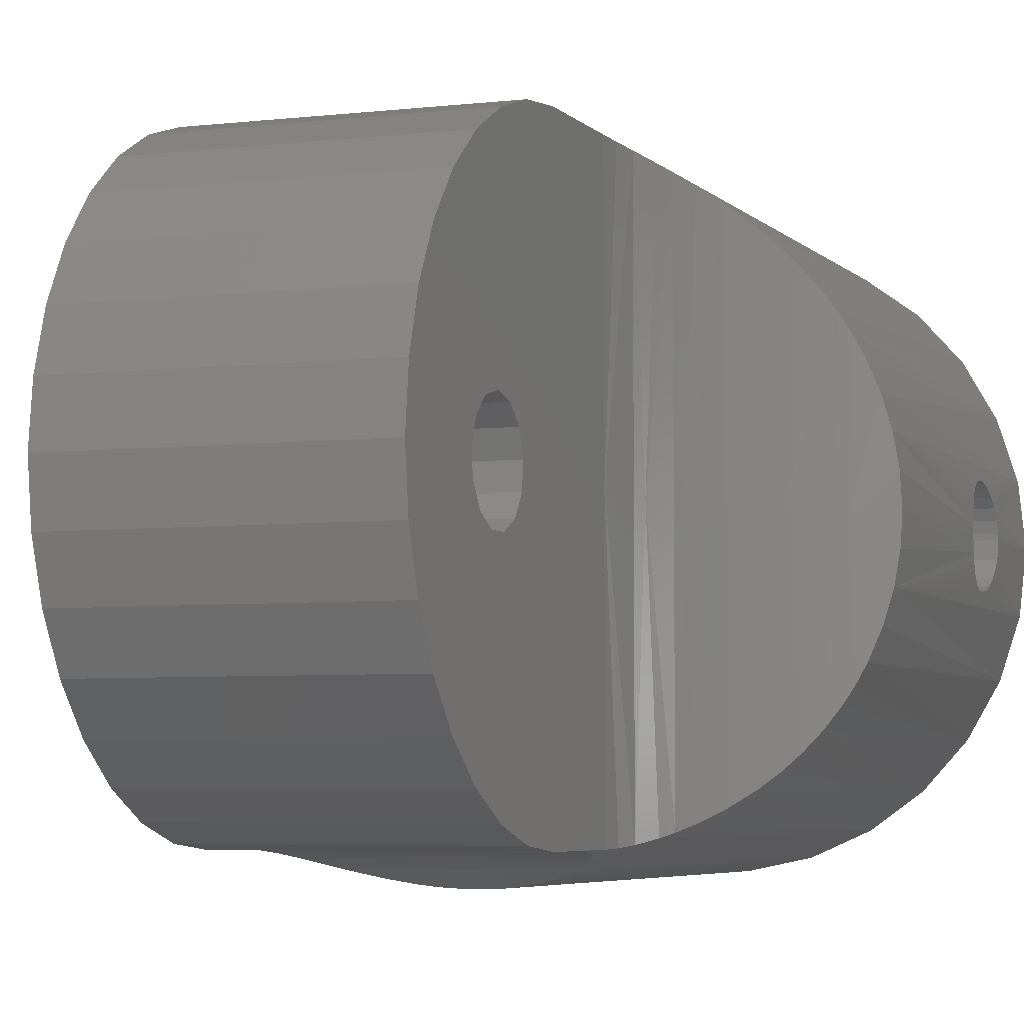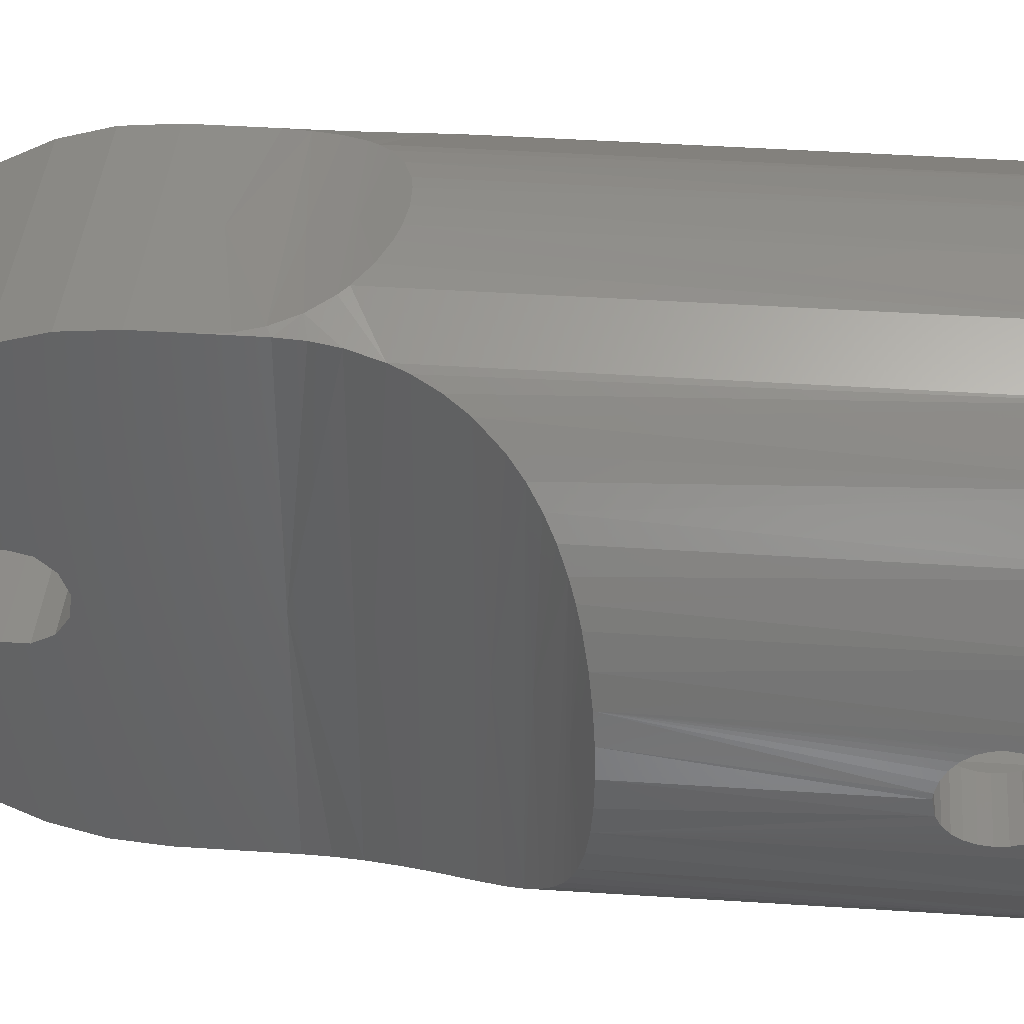
<metadata>
{"format":"stl","ext":"stl","renderer":"f3d","projection":"perspective","resolution":1024,"background":"white","views":[{"elev":-4.9,"azim":21.0,"up":"+Y"},{"elev":39.9,"azim":94.8,"up":"+Y"}]}
</metadata>
<code>
# stl→obj: 399 verts, 762 faces
v -11.65 -16.87 0
v -18.4 -20.44 0
v -15.34 -13.59 0
v -22.25 -16.16 0
v -18.15 -9.527 0
v -25.12 -11.19 0
v -19.9 -4.906 0
v -26.9 -5.718 0
v -20.5 0 0
v -27.5 0 0
v -19.9 4.906 0
v -26.9 5.718 0
v -18.15 9.527 0
v -25.12 11.19 0
v -15.34 13.59 0
v 11.65 16.87 0
v 18.4 20.44 0
v 15.34 13.59 0
v 22.25 16.16 0
v 18.15 9.527 0
v 25.12 11.19 0
v 19.9 4.906 0
v 26.9 5.718 0
v 20.5 2.511e-15 0
v 27.5 1.01e-14 0
v 19.9 -4.906 0
v 26.9 -5.718 0
v 18.15 -9.527 0
v 25.12 -11.19 0
v 15.34 -13.59 0
v -22.25 16.16 0
v -18.4 20.44 0
v -11.65 16.87 0
v -13.75 23.82 0
v -7.269 19.17 0
v -8.498 26.15 0
v -2.471 20.35 0
v -2.875 27.35 0
v 2.471 20.35 0
v 2.875 27.35 0
v 7.269 19.17 0
v 8.498 26.15 0
v 13.75 23.82 0
v 22.25 -16.16 0
v 18.4 -20.44 0
v 11.65 -16.87 0
v 13.75 -23.82 0
v 7.269 -19.17 0
v 8.498 -26.15 0
v 2.471 -20.35 0
v 2.875 -27.35 0
v -2.471 -20.35 0
v -2.875 -27.35 0
v -7.269 -19.17 0
v -8.498 -26.15 0
v -13.75 -23.82 0
v 6.6 26.7 58.72
v 8.498 26.15 60.16
v 12.32 24.59 67.67
v 12.5 24.49 70
v 12.5 24.49 65
v 23.43 -14.4 44.34
v 22.25 -16.16 45.19
v 19.7 -19.19 47.45
v 18.4 -20.44 48.87
v 8.498 -26.15 60.16
v -6.6 -26.7 58.72
v -8.498 -26.15 60.16
v -12.32 -24.59 67.67
v -12.5 -24.49 70
v -12.5 -24.49 65
v -23.43 14.4 44.34
v -22.25 16.16 45.19
v -19.7 19.19 47.45
v -18.4 20.44 48.87
v -8.498 26.15 60.16
v -12.5 24.49 70
v -12.32 24.59 67.68
v -12.5 24.49 65
v -11.79 24.85 65.42
v -12.62 24.43 62.57
v -10.75 25.31 63.05
v -9.259 25.89 60.94
v -13.75 23.82 57.19
v -12.97 24.25 60.17
v -16.64 21.89 51.22
v -15.42 22.77 53.28
v -14.37 23.45 55.51
v -20.99 17.77 46.23
v -25.12 11.19 43.28
v -24.32 12.84 43.76
v -27.21 3.985 12.91
v -27.15 4.369 13.92
v -27.45 1.597 10.79
v -27.49 0.5424 10.53
v -27.38 2.556 11.3
v -27.29 3.367 12.01
v -27.13 4.5 15
v -26.9 5.718 42.36
v -26.15 8.502 42.72
v -27.15 4.369 16.08
v -27.21 3.985 17.09
v -27.29 3.367 17.99
v -27.21 -3.985 17.09
v -27.15 -4.369 16.08
v -26.9 -5.718 42.36
v -27.29 -3.368 17.98
v -27.38 2.556 18.7
v -27.45 1.598 19.21
v -27.35 2.89 42.15
v -27.49 0.5427 19.47
v -27.5 6.927e-16 42.09
v -27.5 0 19.5
v -27.35 -2.883 42.15
v -27.45 -1.596 19.21
v -27.38 -2.555 18.7
v -27.13 -4.5 15
v -27.15 -4.369 13.92
v -27.21 -3.984 12.91
v -27.29 -3.368 12.02
v -27.38 -2.557 11.3
v -27.45 -1.596 10.79
v -27.5 0 10.5
v -26.15 -8.52 42.73
v -22.25 -16.16 45.19
v -23.43 -14.4 44.34
v -24.32 -12.83 43.75
v -25.12 -11.19 43.28
v -21 -17.76 46.22
v -19.7 -19.19 47.45
v -13.75 -23.82 57.19
v -14.37 -23.45 55.51
v -15.41 -22.78 53.29
v -16.64 -21.89 51.22
v -18.4 -20.44 48.87
v -9.259 -25.89 60.94
v -12.97 -24.25 60.17
v -10.74 -25.31 63.04
v -12.62 -24.43 62.56
v -11.79 -24.85 65.42
v -2.875 -27.35 57.23
v -4.424 -27.14 57.68
v 1.446 -27.46 56.99
v -0.7174 -27.49 56.93
v 7.27 -26.52 59.16
v 5.177 -27.01 57.98
v 2.875 -27.35 57.23
v 12.5 -24.49 70
v 12.32 -24.59 67.68
v 12.5 -24.49 65
v 11.79 -24.85 65.42
v 12.62 -24.43 62.57
v 10.75 -25.31 63.05
v 9.259 -25.89 60.94
v 13.75 -23.82 57.19
v 12.97 -24.25 60.17
v 16.64 -21.89 51.22
v 15.42 -22.77 53.28
v 14.37 -23.45 55.51
v 20.99 -17.77 46.23
v 25.12 -11.19 43.28
v 24.32 -12.84 43.76
v 27.5 3.368e-15 0
v 27.5 3.368e-15 10.5
v 27.45 -1.596 10.79
v 27.21 -3.984 12.91
v 27.15 -4.369 13.92
v 27.38 -2.557 11.3
v 27.29 -3.368 12.02
v 27.13 -4.5 15
v 26.9 -5.718 42.36
v 26.15 -8.502 42.72
v 27.15 -4.369 16.08
v 27.21 -3.985 17.09
v 27.29 -3.368 17.98
v 27.38 -2.555 18.7
v 27.45 -1.596 19.21
v 27.35 -2.89 42.15
v 27.38 2.556 18.7
v 27.29 3.368 17.98
v 26.9 5.718 42.36
v 27.21 3.985 17.09
v 27.15 4.368 16.08
v 27.5 3.368e-15 42.09
v 27.5 3.368e-15 19.5
v 27.35 2.883 42.15
v 27.49 0.5424 19.47
v 27.45 1.598 19.21
v 27.13 4.5 15
v 27.15 4.369 13.92
v 27.21 3.985 12.91
v 27.29 3.367 12.01
v 27.38 2.556 11.3
v 27.45 1.597 10.79
v 27.49 0.5427 10.53
v 26.15 8.52 42.73
v 22.25 16.16 45.19
v 23.43 14.4 44.34
v 24.32 12.83 43.75
v 25.12 11.19 43.28
v 21 17.76 46.22
v 19.7 19.19 47.45
v 13.75 23.82 57.19
v 14.37 23.45 55.51
v 15.41 22.78 53.29
v 16.64 21.89 51.22
v 18.4 20.44 48.87
v 9.259 25.89 60.94
v 12.97 24.25 60.17
v 10.74 25.31 63.04
v 12.62 24.43 62.56
v 11.79 24.85 65.42
v 2.875 27.35 57.23
v 4.424 27.14 57.68
v -1.446 27.46 56.99
v 0.7174 27.49 56.93
v -7.27 26.52 59.16
v -5.177 27.01 57.98
v -2.875 27.35 57.23
v 20.11 3.985 12.91
v 20.03 4.369 13.92
v 20.44 1.598 10.79
v 20.49 0.5429 10.53
v 20.34 2.556 11.3
v 20.22 3.367 12.01
v 20 4.5 15
v 20.03 4.368 16.08
v 19.9 4.906 35
v 20.11 3.985 17.09
v 20.22 3.368 17.98
v 20.34 2.556 18.7
v 20.34 -2.556 18.7
v 20.22 -3.368 17.98
v 19.9 -4.906 35
v 20.11 -3.985 17.09
v 20.03 -4.369 16.08
v 20.44 1.598 19.21
v 20.49 0.5424 19.47
v 20.5 2.511e-15 35
v 20.5 2.511e-15 19.5
v 20.44 -1.596 19.21
v 20 -4.5 15
v 20.03 -4.369 13.92
v 20.11 -3.984 12.91
v 20.22 -3.368 12.02
v 20.34 -2.557 11.3
v 20.44 -1.596 10.79
v 20.5 2.511e-15 10.5
v -20.5 -5.021e-15 0
v -20.5 0 10.5
v -20.44 -1.596 10.79
v -20.11 -3.983 12.91
v -20.03 -4.369 13.92
v -20.34 -2.558 11.3
v -20.22 -3.368 12.02
v -20 -4.5 15
v -20.03 -4.369 16.08
v -19.9 -4.906 35
v -20.11 -3.985 17.09
v -20.22 -3.368 17.98
v -20.11 3.985 17.09
v -20.03 4.369 16.08
v -19.9 4.906 35
v -20.34 -2.556 18.7
v -20.44 -1.596 19.21
v -20.5 -5.021e-15 35
v -20.5 0 19.5
v -20.49 0.5429 19.47
v -20.44 1.599 19.21
v -20.34 2.556 18.7
v -20.22 3.367 17.99
v -20 4.5 15
v -20.03 4.369 13.92
v -20.11 3.985 12.91
v -20.22 3.368 12.02
v -20.34 2.556 11.3
v -20.44 1.597 10.79
v -20.49 0.5424 10.53
v -18.15 9.527 35
v -15.34 13.59 35
v -11.65 16.87 35
v -7.269 19.17 35
v -2.471 20.35 35
v 2.471 20.35 35
v 7.269 19.17 35
v 11.65 16.87 35
v 15.34 13.59 35
v 18.15 9.527 35
v 18.15 -9.527 35
v 15.34 -13.59 35
v 11.65 -16.87 35
v 7.269 -19.17 35
v 2.471 -20.35 35
v -2.471 -20.35 35
v -7.269 -19.17 35
v -11.65 -16.87 35
v -15.34 -13.59 35
v -18.15 -9.527 35
v 20.5 7.532e-15 35
v 0 0 35
v -20.5 0 35
v -12.5 24.49 75
v -3.469e-15 24.49 70
v 12.5 24.49 75
v -12.5 4.805 99.43
v -12.5 2.556 88.7
v -12.5 0.5424 89.47
v -12.5 -3.368 82.02
v -12.5 0 65
v -12.5 -1.596 80.79
v -12.5 20.39 88.73
v -12.5 4.5 85
v -12.5 3.985 87.09
v -12.5 9.411 97.95
v -12.5 13.65 95.61
v -12.5 17.35 92.5
v -12.5 -3.368 87.98
v -12.5 -9.411 97.95
v -12.5 -1.596 89.21
v -12.5 -4.805 99.43
v -12.5 3.469e-15 99.99
v -12.5 -4.369 86.08
v -12.5 -17.35 92.5
v -12.5 -13.65 95.61
v -12.5 -4.369 83.92
v -12.5 -22.64 84.45
v -12.5 -20.39 88.73
v -12.5 3.985 82.91
v -12.5 2.556 81.3
v -12.5 0.5424 80.53
v -12.5 0 80.5
v -12.5 22.64 84.45
v -12.5 24.03 79.82
v -12.5 -24.49 75
v -12.5 -24.03 79.82
v 12.5 -24.49 75
v -3.469e-15 -24.49 70
v 12.5 -3.469e-15 65
v 12.5 -1.596 80.79
v 12.5 -3.368 82.02
v 12.5 3.985 82.91
v 12.5 2.556 81.3
v 12.5 0.5424 80.53
v 12.5 -4.369 83.92
v 12.5 3.985 87.09
v 12.5 4.5 85
v 12.5 20.39 88.73
v 12.5 -4.369 86.08
v 12.5 -22.64 84.45
v 12.5 -24.03 79.82
v 12.5 -3.368 87.98
v 12.5 -17.35 92.5
v 12.5 -20.39 88.73
v 12.5 -1.596 89.21
v 12.5 -9.411 97.95
v 12.5 -13.65 95.61
v 12.5 24.03 79.82
v 12.5 22.64 84.45
v 12.5 17.35 92.5
v 12.5 13.65 95.61
v 12.5 2.556 88.7
v 12.5 9.411 97.95
v 12.5 0.5424 89.47
v 12.5 4.805 99.43
v 12.5 0 89.5
v 12.5 -3.469e-15 99.99
v 12.5 -4.805 99.43
v 12.5 1.378e-15 89.5
v -12.5 1.356e-15 80.5
v 27.5 4.766e-15 10.5
v 20.5 1.38e-15 10.5
v 27.5 1.871e-15 19.5
v 20.5 1.483e-15 19.5
v -27.5 -2.422e-15 10.5
v -20.5 -3.033e-15 10.5
v -20.5 6.721e-17 19.5
v -27.5 -3.207e-16 19.5
v -23.87 0.7856 44.04
v -17.49 0.7289 50.02
v -13.32 -0.2163 58.67
v -14.86 0.3355 54.39
v -20.33 -0.7089 46.83
v -27.5 0 42.09
v 23.87 -0.7856 44.04
v 17.49 -0.7289 50.02
v 13.32 -0.2163 58.67
v 14.86 -0.3355 54.39
v 20.33 0.7089 46.83
v 27.5 3.469e-15 42.09
v -12.5 -2.927e-15 99.99
v 12.5 5.421e-16 99.99
v 12.5 -4.012e-15 99.99
v -12.5 2.927e-15 99.99
v -3.816e-15 -24.49 70
v -0.5177 -25.06 64.23
v -0.3808 -26.02 60.55
v -2.776e-15 24.49 70
v 0.5177 25.06 64.23
v 0.3808 26.02 60.55
f 1 2 3
f 3 2 4
f 3 4 5
f 5 4 6
f 5 6 7
f 7 6 8
f 7 8 9
f 9 8 10
f 9 10 11
f 11 10 12
f 11 12 13
f 13 12 14
f 13 14 15
f 16 17 18
f 18 17 19
f 18 19 20
f 20 19 21
f 20 21 22
f 22 21 23
f 22 23 24
f 24 23 25
f 24 25 26
f 26 25 27
f 26 27 28
f 28 27 29
f 28 29 30
f 14 31 15
f 15 31 32
f 15 32 33
f 33 32 34
f 33 34 35
f 35 34 36
f 35 36 37
f 37 36 38
f 37 38 39
f 39 38 40
f 39 40 41
f 41 40 42
f 41 42 16
f 16 42 43
f 16 43 17
f 29 44 30
f 30 44 45
f 30 45 46
f 46 45 47
f 46 47 48
f 48 47 49
f 48 49 50
f 50 49 51
f 50 51 52
f 52 51 53
f 52 53 54
f 54 53 55
f 54 55 1
f 1 55 56
f 1 56 2
f 57 58 42
f 59 60 61
f 62 63 44
f 64 65 45
f 66 49 47
f 67 68 55
f 69 70 71
f 72 73 31
f 74 75 32
f 76 36 34
f 77 78 79
f 79 78 80
f 79 80 81
f 81 80 82
f 83 84 82
f 82 84 85
f 82 85 81
f 32 75 34
f 34 75 86
f 34 86 87
f 83 76 84
f 84 76 34
f 84 34 88
f 88 34 87
f 31 73 32
f 32 73 89
f 32 89 74
f 14 90 31
f 31 90 91
f 31 91 72
f 92 93 12
f 94 12 95
f 95 12 10
f 94 96 12
f 12 96 97
f 12 97 92
f 93 98 12
f 12 98 99
f 12 99 14
f 14 99 100
f 14 100 90
f 98 101 99
f 99 101 102
f 99 102 103
f 104 105 106
f 104 106 107
f 103 108 99
f 99 108 109
f 99 109 110
f 110 109 111
f 110 111 112
f 112 111 113
f 112 113 114
f 114 113 115
f 114 115 106
f 106 115 116
f 106 116 107
f 117 118 8
f 8 118 119
f 8 119 120
f 120 121 8
f 8 121 122
f 8 122 10
f 10 122 123
f 10 123 95
f 105 117 106
f 106 117 8
f 106 8 124
f 124 8 6
f 125 126 4
f 4 126 127
f 4 127 6
f 6 127 128
f 6 128 124
f 125 4 129
f 129 4 2
f 129 2 130
f 56 131 132
f 132 133 56
f 56 133 134
f 56 134 2
f 2 134 135
f 2 135 130
f 55 68 56
f 56 68 131
f 131 68 136
f 131 136 137
f 137 136 138
f 137 138 139
f 139 138 71
f 71 138 140
f 71 140 69
f 53 141 55
f 55 141 142
f 55 142 67
f 51 143 53
f 53 143 144
f 53 144 141
f 66 145 49
f 49 145 146
f 49 146 51
f 51 146 147
f 51 147 143
f 148 149 150
f 150 149 151
f 150 151 152
f 152 151 153
f 154 155 153
f 153 155 156
f 153 156 152
f 45 65 47
f 47 65 157
f 47 157 158
f 154 66 155
f 155 66 47
f 155 47 159
f 159 47 158
f 44 63 45
f 45 63 160
f 45 160 64
f 29 161 44
f 44 161 162
f 44 162 62
f 163 164 27
f 27 164 165
f 166 167 27
f 165 168 27
f 27 168 169
f 27 169 166
f 167 170 27
f 27 170 171
f 27 171 29
f 29 171 172
f 29 172 161
f 170 173 171
f 171 173 174
f 171 174 175
f 175 176 171
f 171 176 177
f 171 177 178
f 179 180 181
f 181 180 182
f 181 182 183
f 178 177 184
f 184 177 185
f 184 185 186
f 186 185 187
f 186 187 181
f 181 187 188
f 181 188 179
f 189 190 23
f 23 190 191
f 23 191 192
f 192 193 23
f 23 193 194
f 23 194 163
f 163 194 195
f 163 195 164
f 183 189 181
f 181 189 23
f 181 23 196
f 196 23 21
f 197 198 19
f 19 198 199
f 19 199 21
f 21 199 200
f 21 200 196
f 197 19 201
f 201 19 17
f 201 17 202
f 43 203 204
f 204 205 43
f 43 205 206
f 43 206 17
f 17 206 207
f 17 207 202
f 42 58 43
f 43 58 203
f 203 58 208
f 203 208 209
f 209 208 210
f 209 210 211
f 211 210 61
f 61 210 212
f 61 212 59
f 40 213 42
f 42 213 214
f 42 214 57
f 38 215 40
f 40 215 216
f 40 216 213
f 76 217 36
f 36 217 218
f 36 218 38
f 38 218 219
f 38 219 215
f 220 221 22
f 222 22 223
f 223 22 24
f 222 224 22
f 22 224 225
f 22 225 220
f 226 227 228
f 227 229 228
f 228 229 230
f 228 230 231
f 232 233 234
f 234 233 235
f 234 235 236
f 231 237 228
f 228 237 238
f 228 238 239
f 239 238 240
f 239 240 234
f 234 240 241
f 234 241 232
f 242 243 26
f 26 243 244
f 26 244 245
f 245 246 26
f 26 246 247
f 26 247 24
f 24 247 248
f 24 248 223
f 249 250 7
f 7 250 251
f 252 253 7
f 251 254 7
f 7 254 255
f 7 255 252
f 256 257 258
f 258 257 259
f 258 259 260
f 261 262 263
f 260 264 258
f 258 264 265
f 258 265 266
f 266 265 267
f 266 267 263
f 263 267 268
f 263 268 269
f 269 270 263
f 263 270 271
f 263 271 261
f 272 273 11
f 11 273 274
f 11 274 275
f 275 276 11
f 11 276 277
f 11 277 249
f 249 277 278
f 249 278 250
f 262 272 263
f 263 272 11
f 263 11 279
f 279 11 13
f 279 13 280
f 280 13 15
f 280 15 281
f 281 15 33
f 281 33 282
f 282 33 35
f 282 35 283
f 283 35 37
f 283 37 284
f 284 37 39
f 284 39 285
f 285 39 41
f 285 41 286
f 286 41 16
f 286 16 287
f 287 16 18
f 287 18 288
f 288 18 20
f 288 20 228
f 228 20 22
f 228 22 226
f 226 22 221
f 236 242 234
f 234 242 26
f 234 26 289
f 289 26 28
f 289 28 290
f 290 28 30
f 290 30 291
f 291 30 46
f 291 46 292
f 292 46 48
f 292 48 293
f 293 48 50
f 293 50 294
f 294 50 52
f 294 52 295
f 295 52 54
f 295 54 296
f 296 54 1
f 296 1 297
f 297 1 3
f 297 3 298
f 298 3 5
f 298 5 258
f 258 5 7
f 258 7 256
f 256 7 253
f 299 234 300
f 299 300 228
f 286 287 300
f 300 287 288
f 300 288 228
f 283 284 300
f 300 284 285
f 300 285 286
f 280 281 300
f 300 281 282
f 300 282 283
f 301 263 300
f 300 263 279
f 300 279 280
f 297 298 300
f 300 298 258
f 300 258 301
f 294 295 300
f 300 295 296
f 300 296 297
f 291 292 300
f 300 292 293
f 300 293 294
f 234 289 300
f 300 289 290
f 300 290 291
f 77 302 303
f 303 302 304
f 303 304 60
f 305 306 307
f 71 308 309
f 309 308 310
f 311 312 313
f 305 314 306
f 306 314 315
f 306 315 313
f 313 315 316
f 313 316 311
f 317 318 319
f 319 318 320
f 319 320 307
f 307 320 321
f 307 321 305
f 322 323 317
f 317 323 324
f 317 324 318
f 325 326 322
f 322 326 327
f 322 327 323
f 328 77 329
f 329 77 79
f 329 79 330
f 330 79 309
f 330 309 331
f 331 309 310
f 311 332 312
f 312 332 333
f 312 333 328
f 328 333 302
f 328 302 77
f 71 70 308
f 308 70 334
f 308 334 325
f 325 334 335
f 325 335 326
f 148 336 337
f 337 336 334
f 337 334 70
f 338 339 150
f 150 339 340
f 60 341 61
f 61 341 342
f 61 342 338
f 338 342 343
f 338 343 339
f 344 336 340
f 340 336 148
f 340 148 150
f 345 346 347
f 348 349 344
f 344 349 350
f 344 350 336
f 351 352 348
f 348 352 353
f 348 353 349
f 354 355 351
f 351 355 356
f 351 356 352
f 60 304 341
f 341 304 357
f 341 357 346
f 346 357 358
f 346 358 347
f 347 359 345
f 345 359 360
f 345 360 361
f 361 360 362
f 361 362 363
f 363 362 364
f 363 364 365
f 365 364 366
f 365 366 354
f 354 366 367
f 354 367 355
f 307 368 319
f 319 368 354
f 319 354 317
f 317 354 351
f 317 351 322
f 322 351 348
f 322 348 325
f 325 348 344
f 325 344 308
f 308 344 340
f 308 340 310
f 310 340 339
f 310 339 369
f 369 339 343
f 369 343 330
f 330 343 329
f 329 343 342
f 329 342 328
f 328 342 341
f 328 341 312
f 312 341 346
f 312 346 313
f 313 346 345
f 313 345 306
f 306 345 361
f 306 361 307
f 307 361 363
f 307 363 368
f 191 225 192
f 192 225 224
f 192 224 193
f 193 224 194
f 194 224 222
f 194 222 195
f 195 222 223
f 195 223 370
f 370 223 371
f 370 371 165
f 165 371 247
f 165 247 168
f 168 247 246
f 168 246 169
f 169 246 245
f 169 245 166
f 166 245 244
f 166 244 167
f 167 244 243
f 167 243 170
f 170 243 242
f 170 242 173
f 173 242 236
f 173 236 174
f 174 236 235
f 174 235 175
f 235 233 175
f 175 233 232
f 175 232 176
f 176 232 241
f 176 241 177
f 177 241 372
f 372 241 373
f 372 373 187
f 187 373 238
f 187 238 188
f 188 238 237
f 188 237 179
f 179 237 231
f 179 231 180
f 180 231 230
f 180 230 182
f 182 230 229
f 182 229 183
f 183 229 227
f 183 227 189
f 189 227 226
f 189 226 190
f 190 226 221
f 190 221 191
f 191 221 220
f 191 220 225
f 120 255 254
f 120 254 121
f 121 254 251
f 121 251 122
f 122 251 374
f 374 251 375
f 374 375 95
f 95 375 278
f 95 278 94
f 94 278 277
f 94 277 96
f 96 277 276
f 96 276 97
f 97 276 275
f 97 275 92
f 92 275 274
f 92 274 93
f 93 274 273
f 93 273 98
f 98 273 272
f 98 272 101
f 101 272 262
f 101 262 102
f 270 103 271
f 271 103 102
f 271 102 261
f 261 102 262
f 255 120 252
f 252 120 119
f 252 119 253
f 253 119 118
f 253 118 256
f 256 118 117
f 256 117 257
f 257 117 105
f 257 105 259
f 259 105 104
f 259 104 260
f 260 104 107
f 260 107 264
f 264 107 116
f 264 116 265
f 265 116 115
f 265 115 376
f 376 115 377
f 376 377 268
f 268 377 111
f 268 111 269
f 269 111 109
f 269 109 270
f 270 109 108
f 270 108 103
f 378 127 126
f 379 135 134
f 139 71 309
f 85 309 81
f 81 309 79
f 139 309 137
f 137 309 85
f 137 85 380
f 380 85 84
f 380 84 88
f 87 86 381
f 87 381 88
f 88 381 132
f 88 132 380
f 380 132 131
f 380 131 137
f 75 74 379
f 75 379 86
f 86 379 134
f 86 134 381
f 381 134 133
f 381 133 132
f 135 379 130
f 130 379 74
f 130 74 382
f 126 125 382
f 382 125 129
f 382 129 130
f 110 383 378
f 378 383 114
f 378 114 106
f 106 124 378
f 378 124 128
f 378 128 127
f 90 100 378
f 378 100 99
f 378 99 110
f 74 89 382
f 382 89 73
f 382 73 126
f 126 73 72
f 126 72 378
f 378 72 91
f 378 91 90
f 384 199 198
f 385 207 206
f 156 338 152
f 152 338 150
f 155 159 386
f 155 386 156
f 156 386 209
f 156 209 338
f 338 209 211
f 338 211 61
f 158 157 387
f 158 387 159
f 159 387 204
f 159 204 386
f 386 204 203
f 386 203 209
f 65 64 385
f 65 385 157
f 157 385 206
f 157 206 387
f 387 206 205
f 387 205 204
f 207 385 202
f 202 385 64
f 202 64 388
f 198 197 388
f 388 197 201
f 388 201 202
f 178 389 384
f 384 389 186
f 384 186 181
f 181 196 384
f 384 196 200
f 384 200 199
f 161 172 384
f 384 172 171
f 384 171 178
f 64 160 388
f 388 160 63
f 388 63 198
f 198 63 62
f 198 62 384
f 384 62 162
f 384 162 161
f 304 302 333
f 304 333 357
f 357 333 332
f 357 332 358
f 358 332 311
f 358 311 347
f 347 311 316
f 347 316 359
f 359 316 315
f 359 315 360
f 360 315 314
f 360 314 362
f 362 314 305
f 362 305 364
f 364 305 390
f 364 390 391
f 334 336 350
f 334 350 335
f 335 350 349
f 335 349 326
f 326 349 353
f 326 353 327
f 327 353 352
f 327 352 323
f 323 352 356
f 323 356 324
f 324 356 355
f 324 355 318
f 318 355 367
f 318 367 320
f 320 367 392
f 320 392 393
f 149 148 394
f 149 394 151
f 136 395 138
f 138 395 140
f 141 144 396
f 396 144 143
f 143 147 396
f 396 147 146
f 396 146 145
f 396 136 68
f 68 67 396
f 396 67 142
f 396 142 141
f 70 69 394
f 394 69 140
f 394 140 151
f 151 140 395
f 151 395 153
f 153 395 136
f 153 136 154
f 154 136 396
f 154 396 66
f 66 396 145
f 78 77 397
f 78 397 80
f 208 398 210
f 210 398 212
f 213 216 399
f 399 216 215
f 215 219 399
f 399 219 218
f 399 218 217
f 399 208 58
f 58 57 399
f 399 57 214
f 399 214 213
f 60 59 397
f 397 59 212
f 397 212 80
f 80 212 398
f 80 398 82
f 82 398 208
f 82 208 83
f 83 208 399
f 83 399 76
f 76 399 217

</code>
